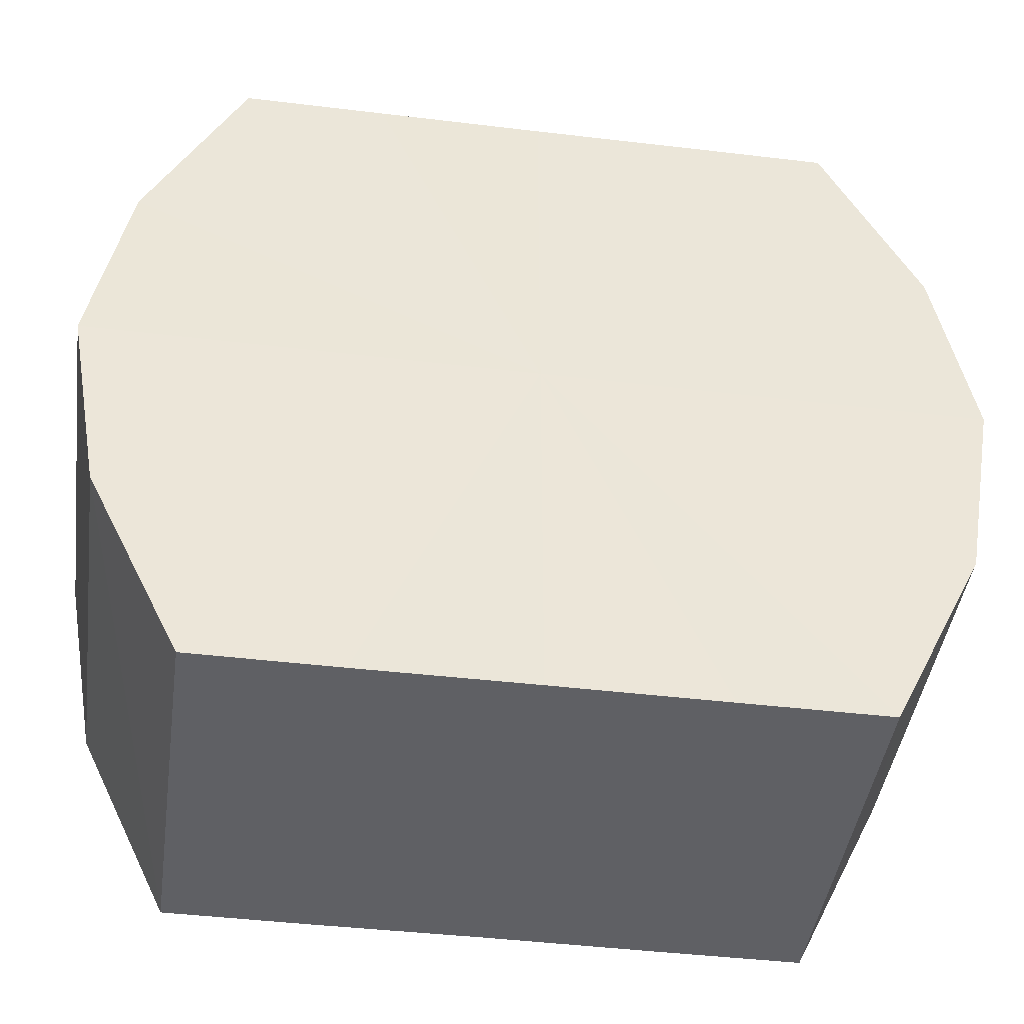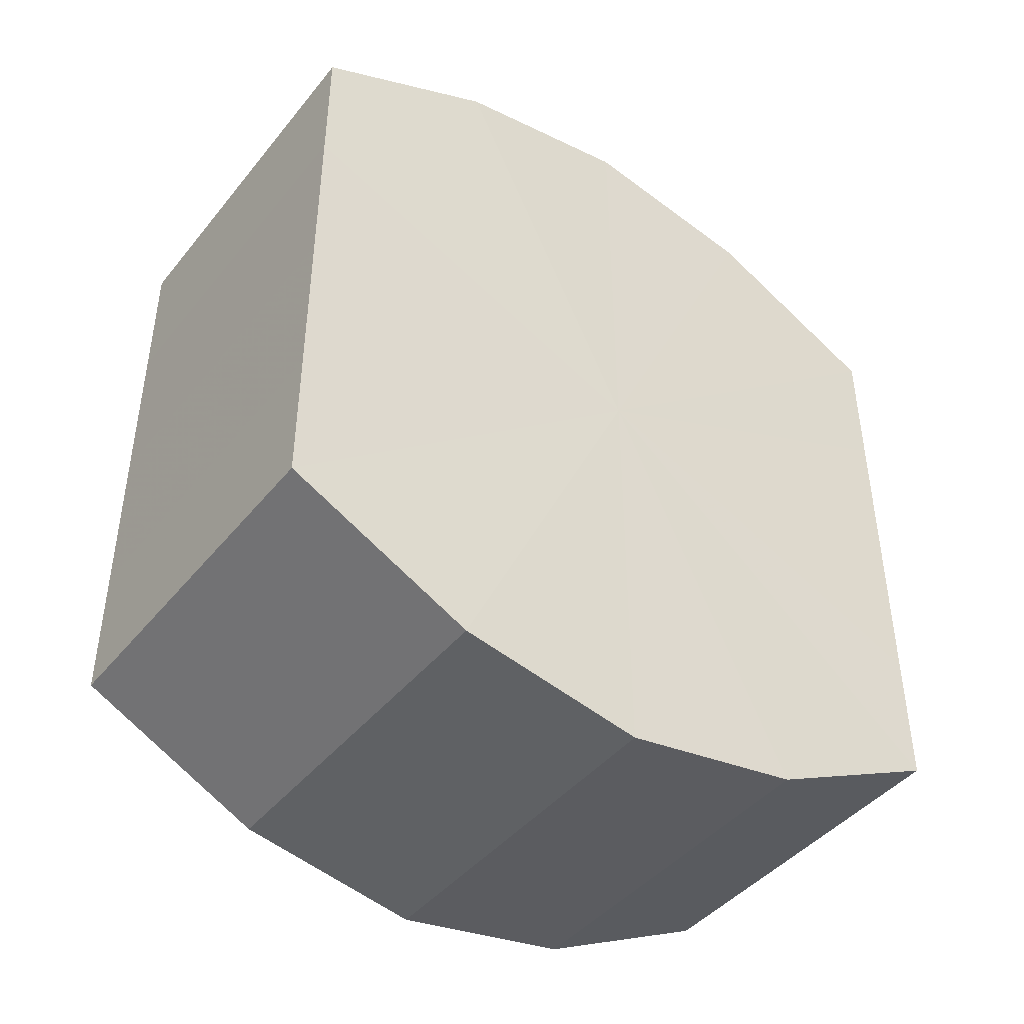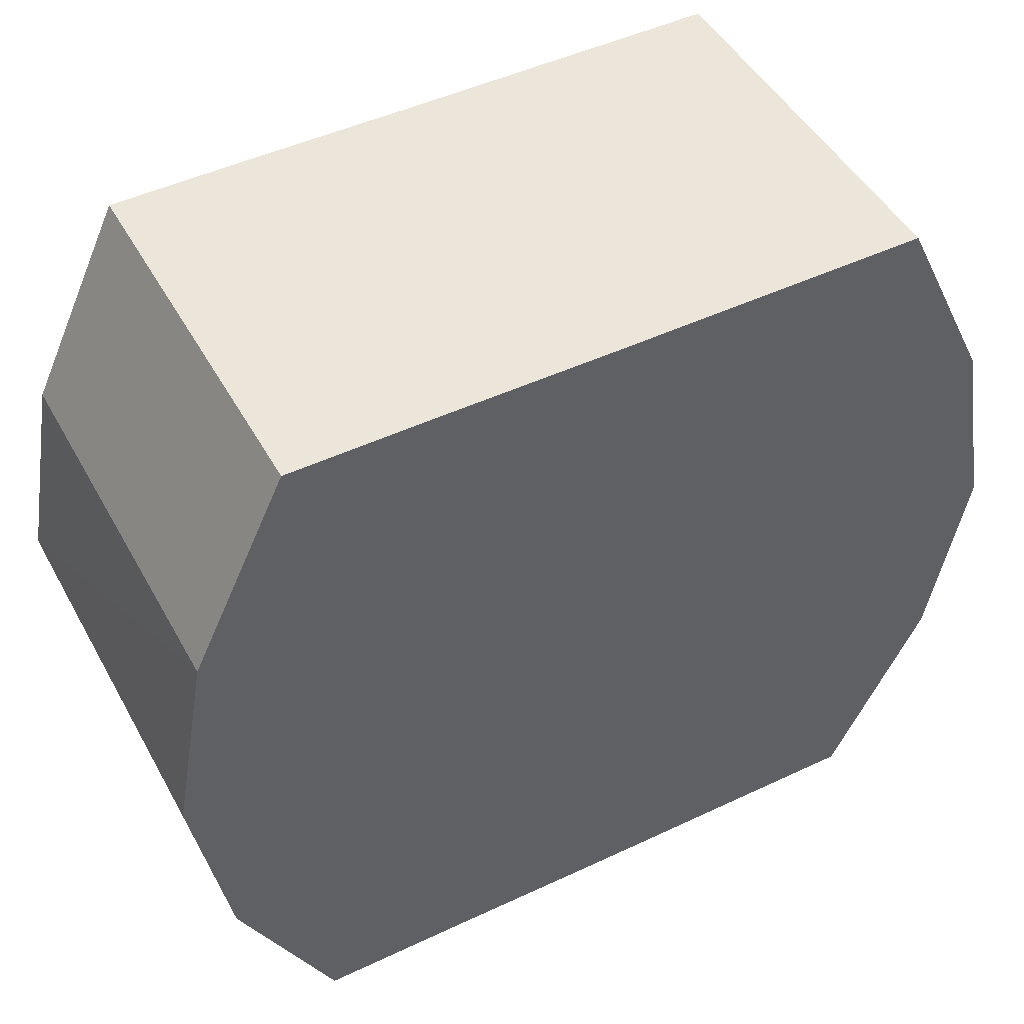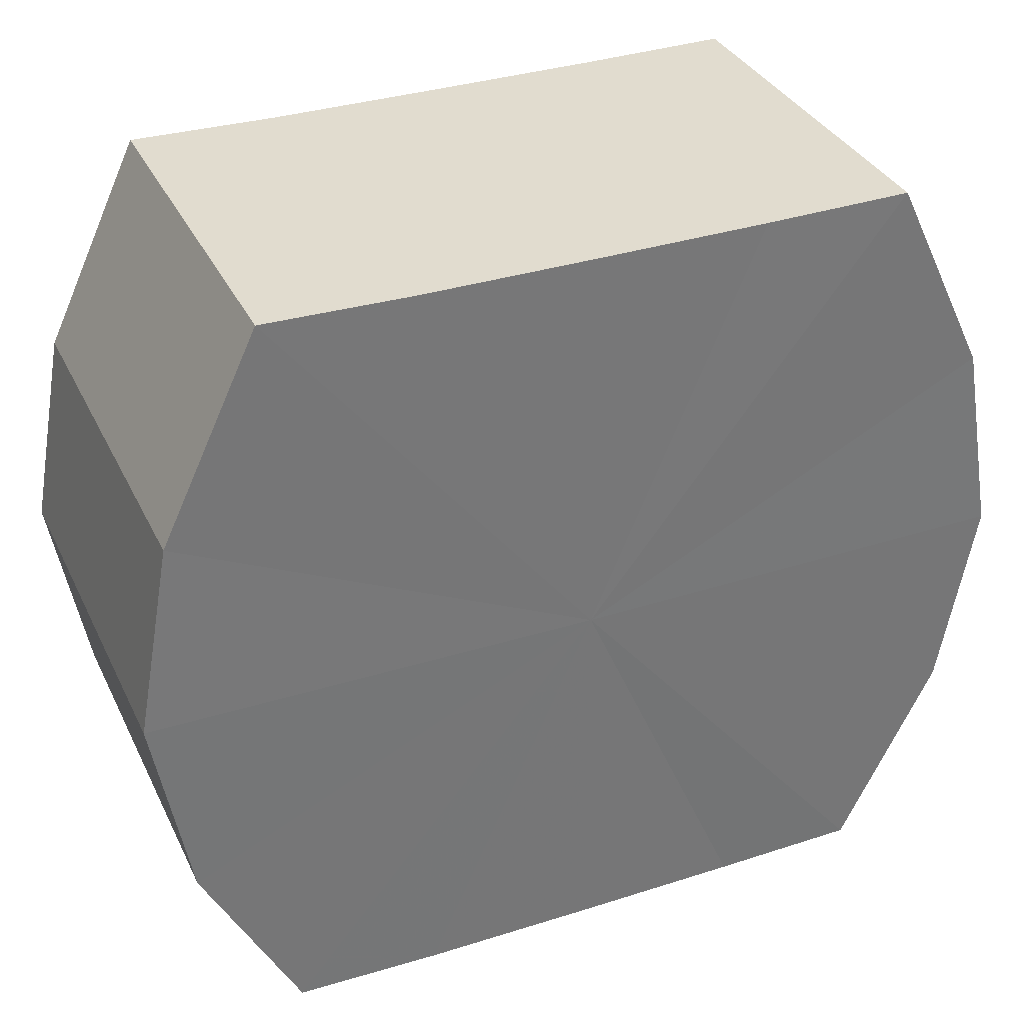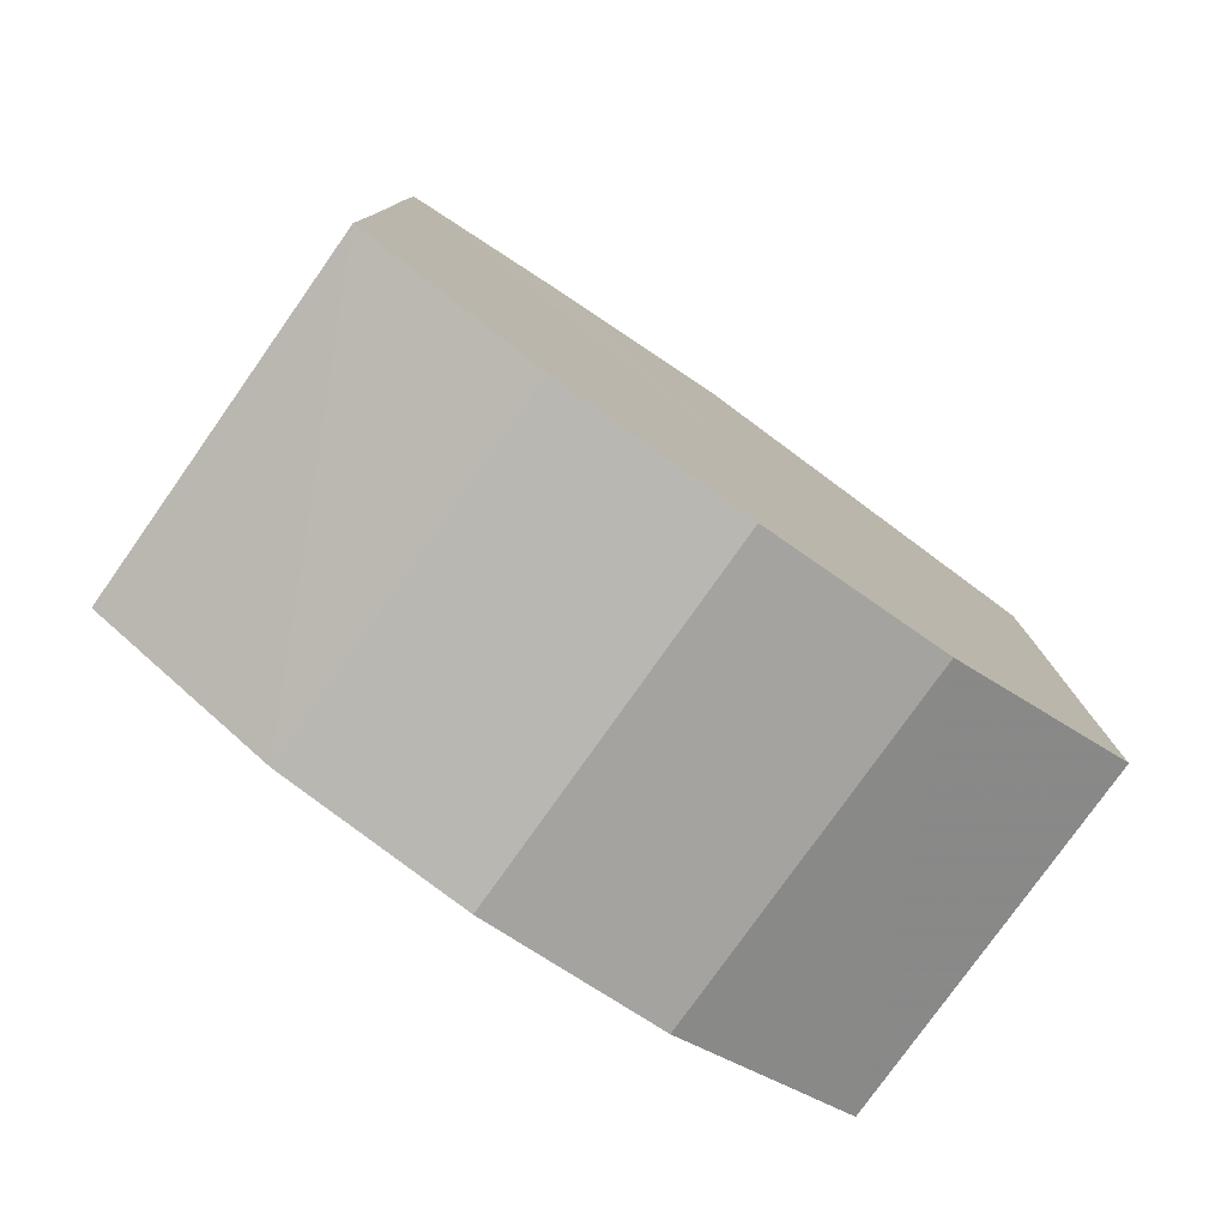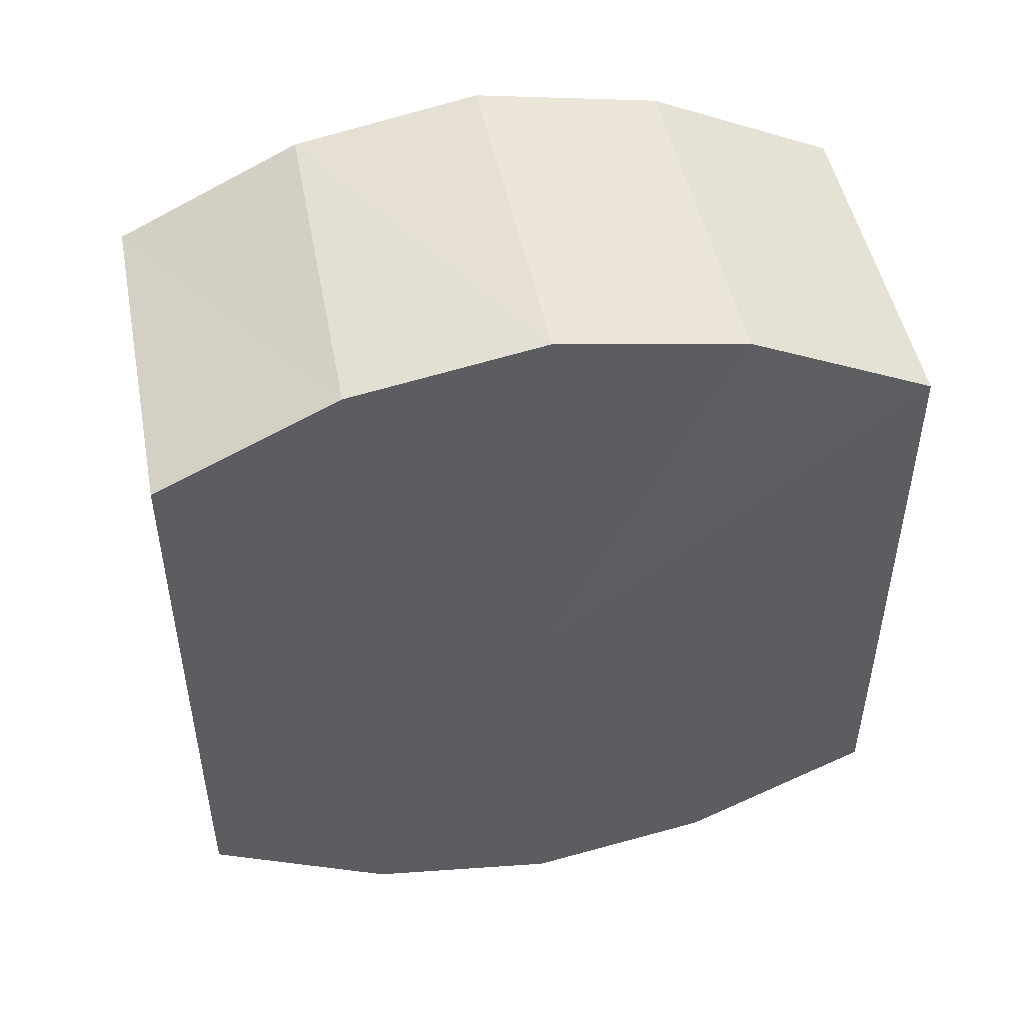
<metadata>
{"format":"obj","ext":"obj","renderer":"f3d","projection":"perspective","resolution":1024,"background":"white","views":[{"elev":-43.9,"azim":-98.0,"up":"+Y"},{"elev":-43.4,"azim":-126.1,"up":"+Z"},{"elev":47.4,"azim":-117.9,"up":"+Y"},{"elev":34.3,"azim":-113.1,"up":"+Y"},{"elev":-78.6,"azim":-125.1,"up":"+Z"},{"elev":48.1,"azim":-100.9,"up":"+Z"}]}
</metadata>
<code>
o 8603
v 2174 1870 11.72
v 2174 1870 11.73
v 2174 1870 11.72
v 2174 1870 11.73
v 2174 1870 11.73
v 2174 1870 11.71
v 2174 1870 11.71
v 2174 1870 11.74
v 2174 1870 11.73
v 2174 1870 11.7
v 2174 1870 11.7
v 2174 1870 11.74
v 2174 1870 11.74
v 2174 1870 11.7
v 2174 1870 11.7
v 2174 1870 11.74
v 2174 1870 11.74
v 2174 1870 11.69
v 2174 1870 11.69
v 2174 1870 11.73
v 2174 1870 11.74
v 2174 1870 11.7
v 2174 1870 11.7
v 2174 1870 11.73
v 2174 1870 11.73
v 2174 1870 11.7
v 2174 1870 11.7
v 2174 1870 11.72
v 2174 1870 11.73
v 2174 1870 11.71
v 2174 1870 11.71
v 2174 1870 11.72
v 2174 1870 11.72
v 2174 1870 11.73
v 2174 1870 11.73
v 2174 1870 11.73
v 2174 1870 11.73
v 2174 1870 11.71
v 2174 1870 11.72
v 2174 1870 11.7
v 2174 1870 11.71
v 2174 1870 11.74
v 2174 1870 11.74
v 2174 1870 11.7
v 2174 1870 11.7
v 2174 1870 11.69
v 2174 1870 11.7
v 2174 1870 11.74
v 2174 1870 11.74
v 2174 1870 11.7
v 2174 1870 11.69
v 2174 1870 11.7
v 2174 1870 11.7
v 2174 1870 11.74
v 2174 1870 11.74
v 2174 1870 11.71
v 2174 1870 11.7
v 2174 1870 11.72
v 2174 1870 11.71
v 2174 1870 11.73
v 2174 1870 11.73
v 2174 1870 11.73
v 2174 1870 11.72
v 2174 1870 11.73
v 2174 1870 11.72
v 2174 1870 11.73
v 2174 1870 11.72
v 2174 1870 11.73
v 2174 1870 11.71
v 2174 1870 11.74
v 2174 1870 11.7
v 2174 1870 11.74
v 2174 1870 11.7
v 2174 1870 11.74
v 2174 1870 11.69
v 2174 1870 11.73
v 2174 1870 11.7
v 2174 1870 11.73
v 2174 1870 11.7
v 2174 1870 11.72
v 2174 1870 11.71
v 2174 1870 11.72
v 2174 1870 11.72
v 2174 1870 11.73
v 2174 1870 11.71
v 2174 1870 11.73
v 2174 1870 11.7
v 2174 1870 11.74
v 2174 1870 11.7
v 2174 1870 11.74
v 2174 1870 11.69
v 2174 1870 11.74
v 2174 1870 11.7
v 2174 1870 11.73
v 2174 1870 11.7
v 2174 1870 11.73
v 2174 1870 11.71
v 2174 1870 11.72
f 1 2 3
f 2 4 5
f 6 1 7
f 4 8 9
f 10 6 11
f 8 12 13
f 14 10 15
f 12 16 17
f 18 14 19
f 16 20 21
f 22 18 23
f 20 24 25
f 26 22 27
f 24 28 29
f 30 26 31
f 28 30 32
f 33 34 35
f 35 36 37
f 38 39 33
f 40 41 38
f 37 42 43
f 44 45 40
f 46 47 44
f 43 48 49
f 50 51 46
f 52 53 50
f 49 54 55
f 56 57 52
f 58 59 56
f 55 60 61
f 62 63 58
f 61 64 62
f 65 66 67
f 65 68 66
f 65 67 69
f 65 70 68
f 65 69 71
f 65 72 70
f 65 71 73
f 65 74 72
f 65 73 75
f 65 76 74
f 65 75 77
f 65 78 76
f 65 77 79
f 65 80 78
f 65 79 81
f 65 81 80
f 82 83 84
f 82 85 83
f 82 84 86
f 82 87 85
f 82 86 88
f 82 89 87
f 82 88 90
f 82 91 89
f 82 90 92
f 82 93 91
f 82 92 94
f 82 95 93
f 82 94 96
f 82 97 95
f 82 96 98
f 82 98 97

</code>
